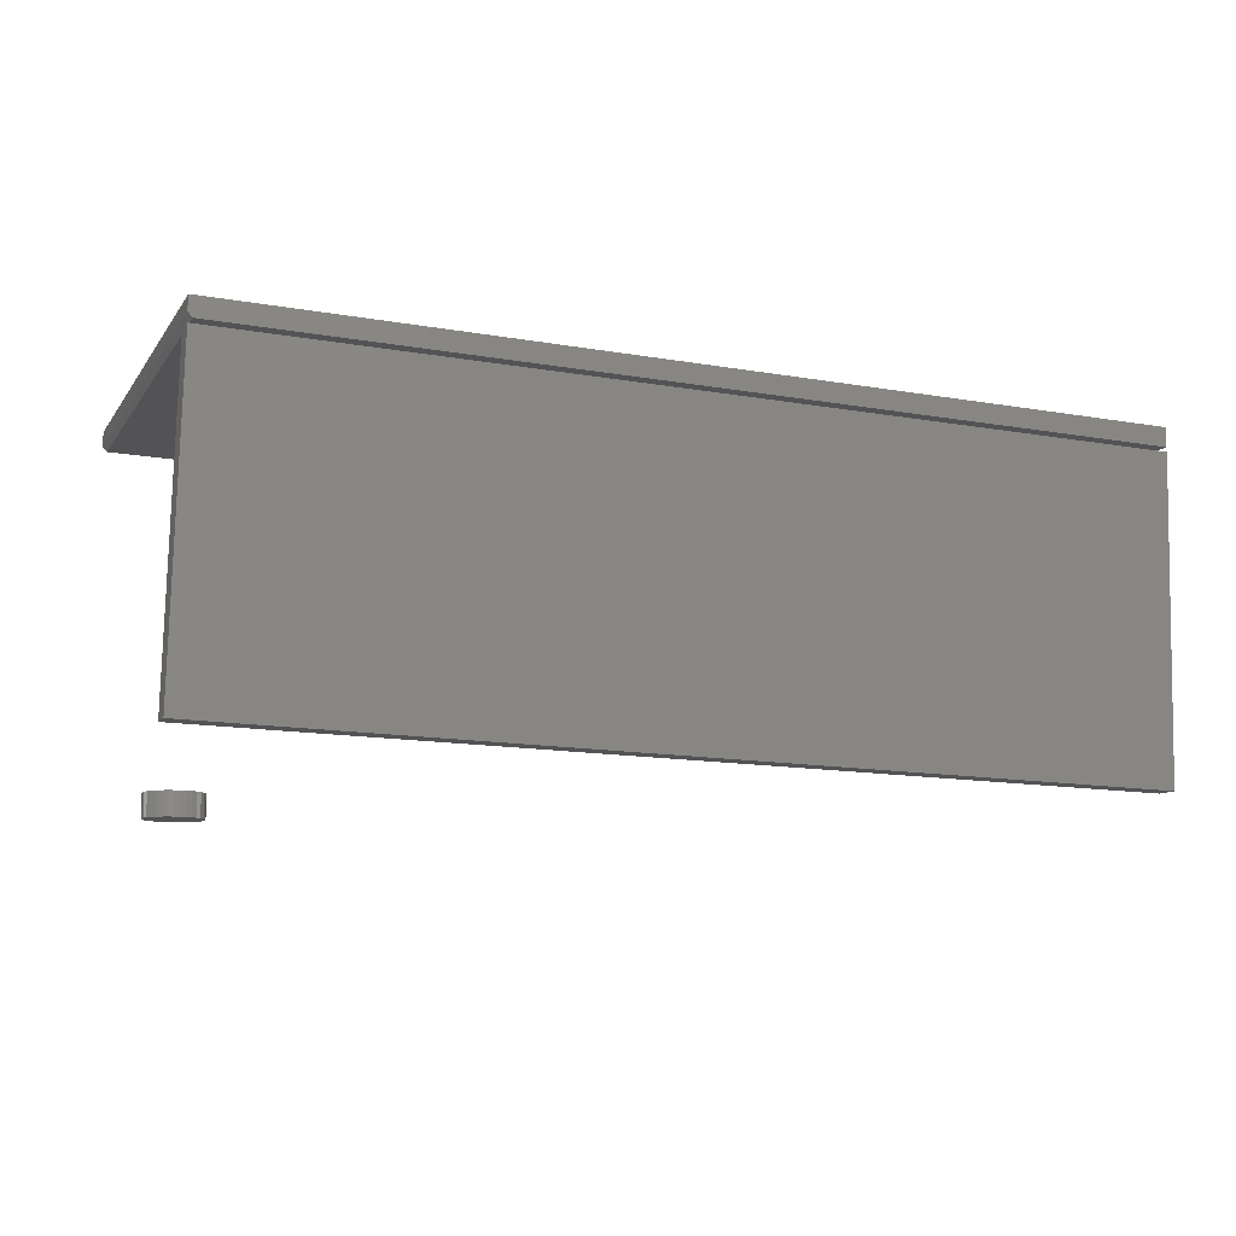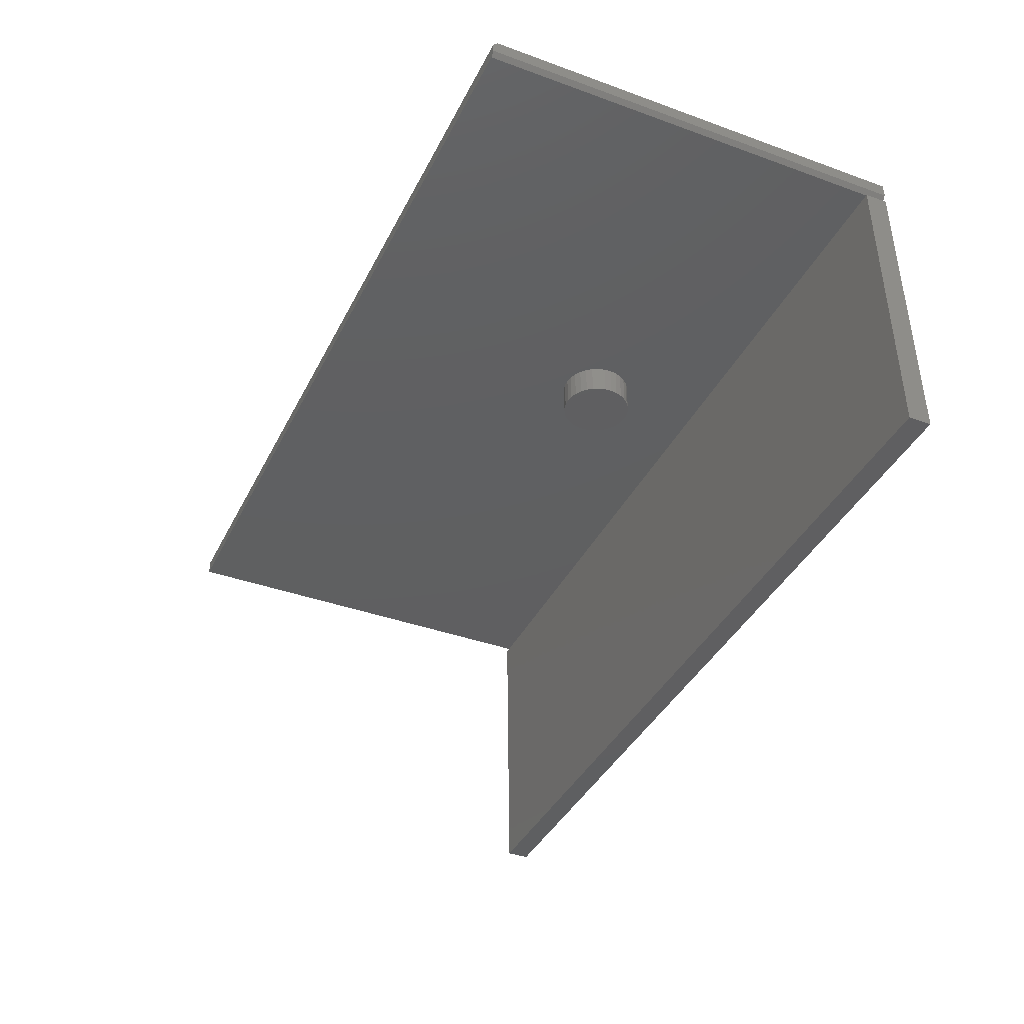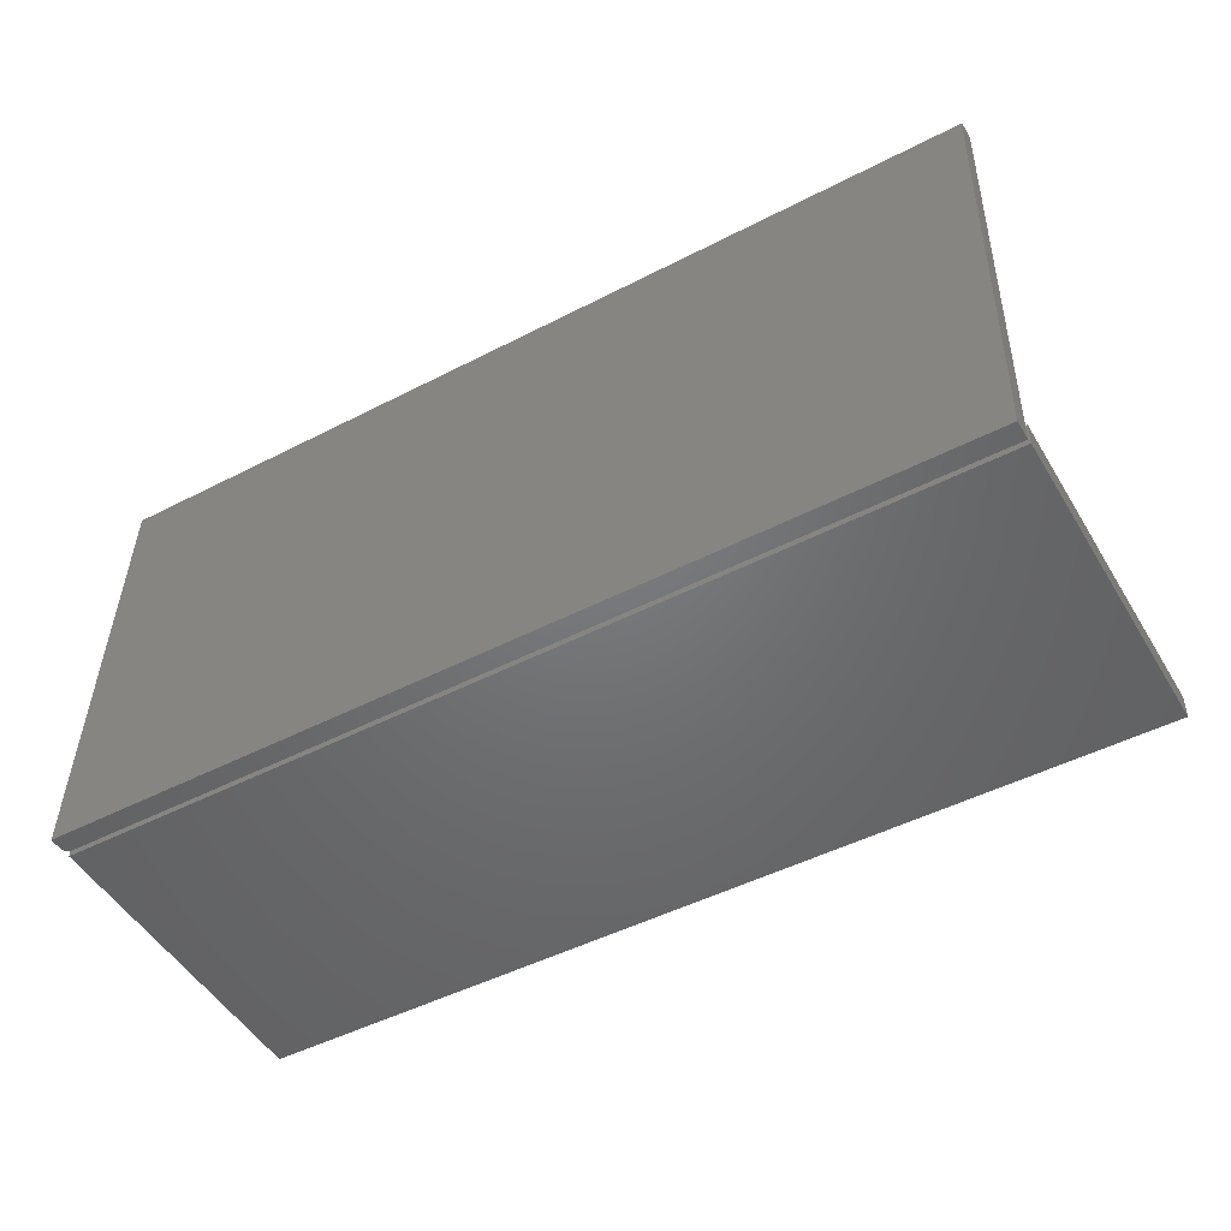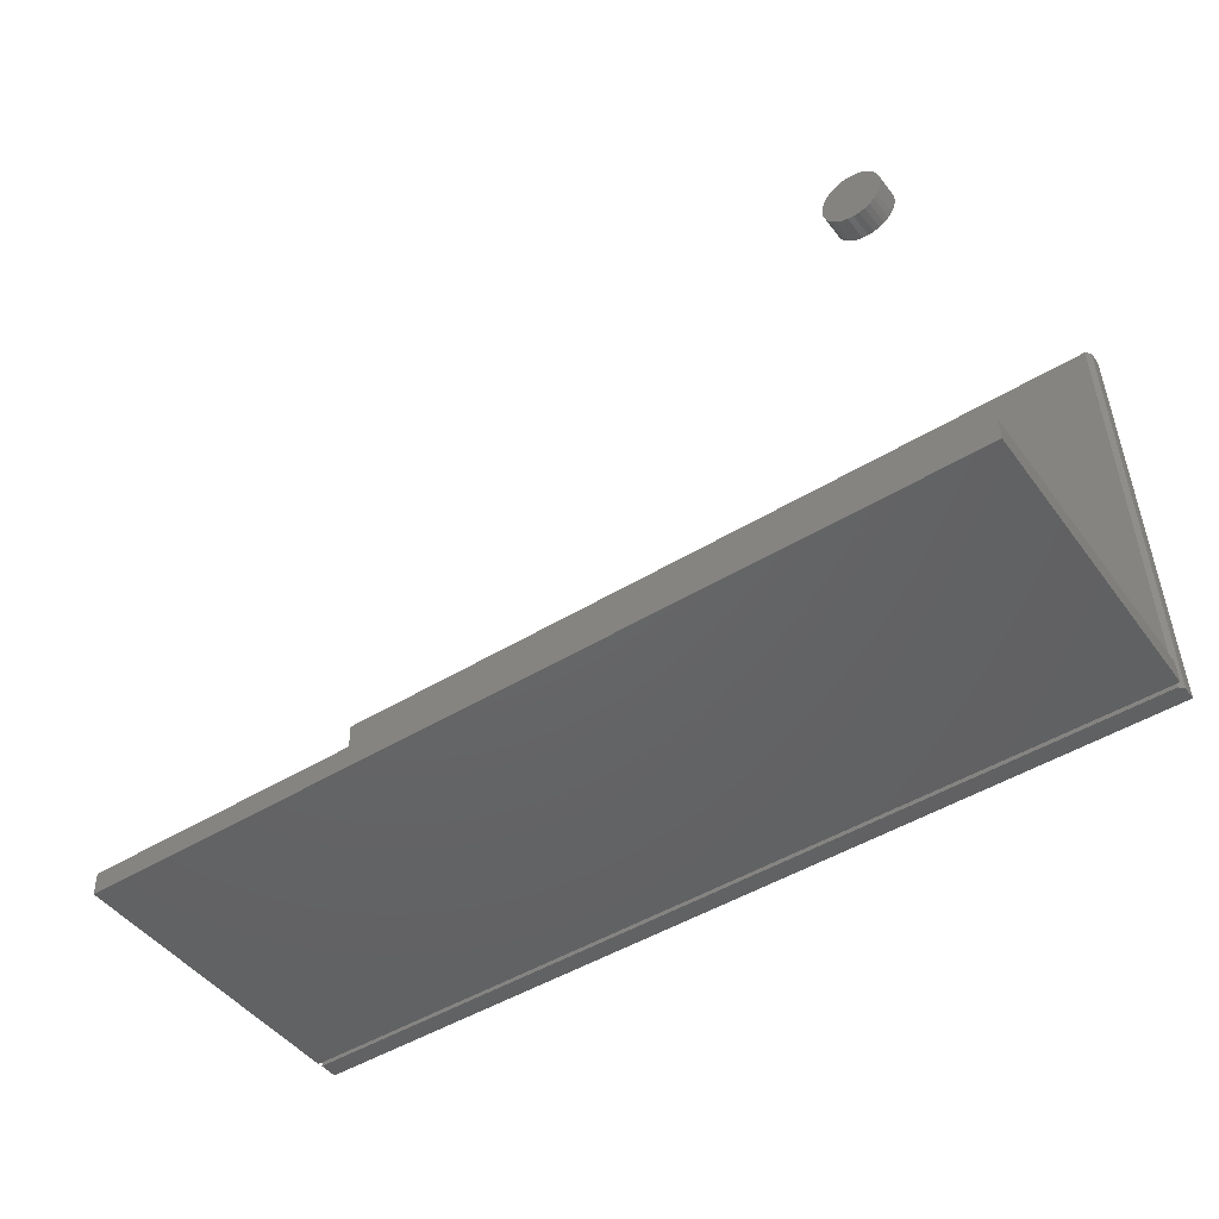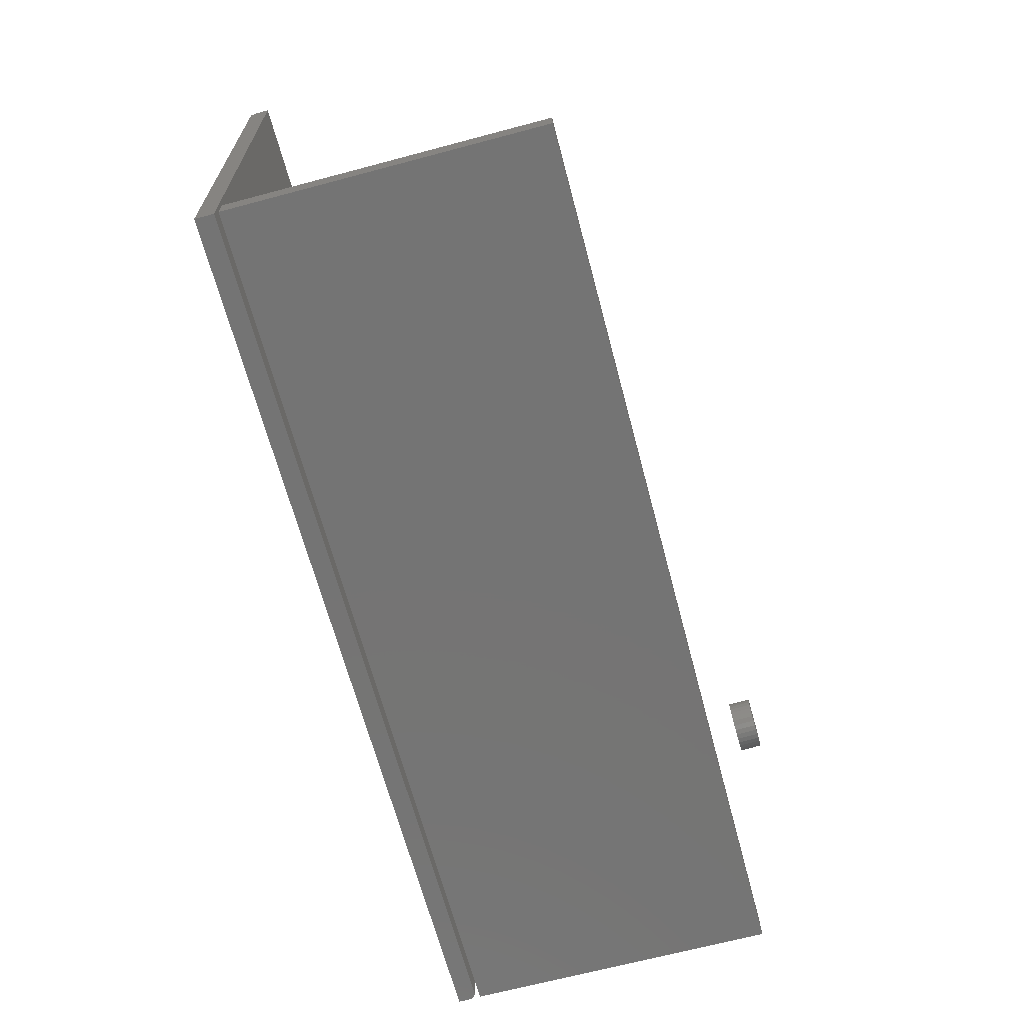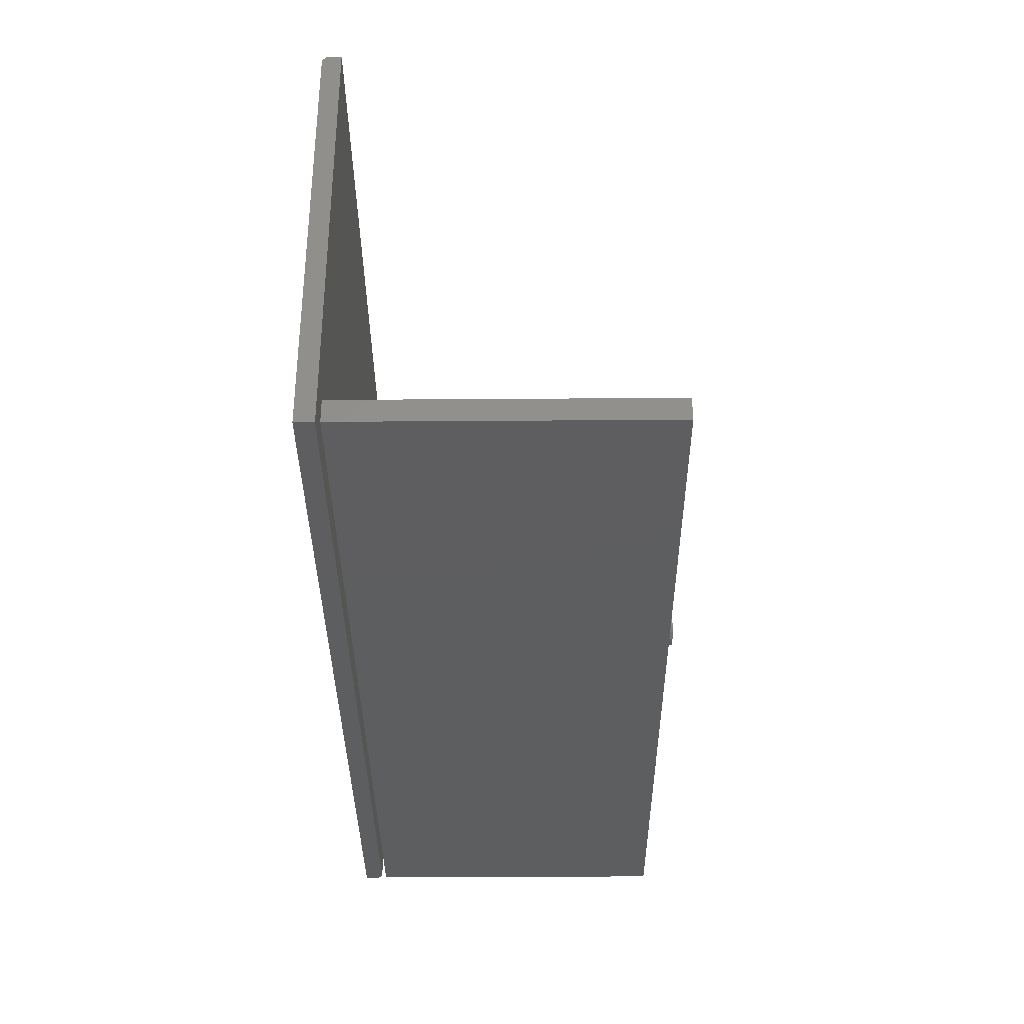
<metadata>
{"format":"stl","ext":"stl","renderer":"f3d","projection":"perspective","resolution":1024,"background":"white","views":[{"elev":-10.3,"azim":157.8,"up":"+Y"},{"elev":-38.1,"azim":63.9,"up":"+Y"},{"elev":-50.4,"azim":-148.4,"up":"+Z"},{"elev":-45.7,"azim":35.6,"up":"+Z"},{"elev":-67.9,"azim":-73.7,"up":"+Z"},{"elev":-36.7,"azim":-88.1,"up":"+Z"}]}
</metadata>
<code>
# stl→obj: 84 verts, 156 faces
v 0.7237 0.5676 0.4114
v 0.7313 0.5756 0.4116
v -0.7676 0.5309 0.3748
v 0.7309 0.5915 0.4116
v -0.7682 0.5547 0.3748
v 0.7309 0.5993 0.4038
v 0.7497 0.5756 -0.3382
v 0.7491 0.5993 -0.3382
v -0.75 0.5625 -0.375
v -0.7492 0.5309 -0.375
v 0.7421 0.5676 -0.3384
v -0.7682 0.5625 0.367
v -0.751 0.5234 -0.3359
v -0.7382 0.002542 -0.3356
v 0.7481 0.5602 -0.2991
v 0.7609 0.03935 -0.2988
v -0.75 0.5234 -0.375
v 0.7491 0.5602 -0.3382
v -0.7372 0.002542 -0.3747
v 0.7619 0.03935 -0.3379
v 0.6395 -0.03906 0.2408
v 0.6302 -0.03906 0.2399
v 0.6213 -0.03906 0.2372
v 0.6487 -0.03906 0.2399
v 0.6576 -0.03906 0.2372
v 0.6132 -0.03906 0.2328
v 0.6658 -0.03906 0.2328
v 0.606 -0.03906 0.2269
v 0.673 -0.03906 0.2269
v 0.6001 -0.03906 0.2197
v 0.6789 -0.03906 0.2197
v 0.5957 -0.03906 0.2115
v 0.6832 -0.03906 0.2115
v 0.593 -0.03906 0.2027
v 0.6859 -0.03906 0.2027
v 0.6859 -0.03906 0.1842
v 0.5957 -0.03906 0.1753
v 0.6832 -0.03906 0.1753
v 0.6001 -0.03906 0.1671
v 0.6789 -0.03906 0.1671
v 0.606 -0.03906 0.1599
v 0.673 -0.03906 0.1599
v 0.6132 -0.03906 0.154
v 0.6658 -0.03906 0.154
v 0.6213 -0.03906 0.1497
v 0.6576 -0.03906 0.1497
v 0.6302 -0.03906 0.147
v 0.6395 -0.03906 0.1461
v 0.6487 -0.03906 0.147
v 0.6868 -0.03906 0.1934
v 0.5921 -0.03906 0.1934
v 0.593 -0.03906 0.1842
v 0.6213 1.878e-16 0.2372
v 0.6302 1.889e-16 0.2399
v 0.6395 1.9e-16 0.2408
v 0.6487 1.91e-16 0.2399
v 0.6576 1.918e-16 0.2372
v 0.6132 1.866e-16 0.2328
v 0.6658 1.925e-16 0.2328
v 0.606 1.855e-16 0.2269
v 0.673 1.929e-16 0.2269
v 0.6001 1.844e-16 0.2197
v 0.6789 1.932e-16 0.2197
v 0.5957 1.835e-16 0.2115
v 0.6832 1.932e-16 0.2115
v 0.593 1.827e-16 0.2027
v 0.6859 1.93e-16 0.2027
v 0.6832 1.912e-16 0.1753
v 0.5957 1.815e-16 0.1753
v 0.6859 1.92e-16 0.1842
v 0.6001 1.815e-16 0.1671
v 0.6789 1.903e-16 0.1671
v 0.606 1.818e-16 0.1599
v 0.673 1.892e-16 0.1599
v 0.6132 1.822e-16 0.154
v 0.6658 1.881e-16 0.154
v 0.6213 1.829e-16 0.1497
v 0.6576 1.869e-16 0.1497
v 0.6302 1.837e-16 0.147
v 0.6395 1.847e-16 0.1461
v 0.6487 1.858e-16 0.147
v 0.593 1.817e-16 0.1842
v 0.5921 1.821e-16 0.1934
v 0.6868 1.926e-16 0.1934
f 1 2 3
f 3 2 4
f 3 4 5
f 4 2 6
f 6 2 7
f 6 7 8
f 9 8 10
f 10 8 7
f 10 7 11
f 1 3 11
f 11 3 10
f 7 2 11
f 11 2 1
f 5 12 3
f 3 12 9
f 3 9 10
f 12 6 9
f 9 6 8
f 5 4 12
f 12 4 6
f 13 14 15
f 15 14 16
f 17 18 19
f 19 18 20
f 14 13 19
f 19 13 17
f 16 14 20
f 20 14 19
f 15 16 18
f 18 16 20
f 13 15 17
f 17 15 18
f 21 22 23
f 24 21 23
f 24 23 25
f 25 23 26
f 25 26 27
f 27 26 28
f 27 28 29
f 29 28 30
f 29 30 31
f 31 30 32
f 31 32 33
f 33 32 34
f 33 34 35
f 36 37 38
f 38 37 39
f 38 39 40
f 40 39 41
f 40 41 42
f 42 41 43
f 42 43 44
f 44 43 45
f 44 45 46
f 46 45 47
f 46 47 48
f 46 48 49
f 35 34 50
f 50 34 51
f 50 51 36
f 36 51 52
f 36 52 37
f 53 54 55
f 53 55 56
f 57 53 56
f 58 53 57
f 59 58 57
f 60 58 59
f 61 60 59
f 62 60 61
f 63 62 61
f 64 62 63
f 65 64 63
f 66 64 65
f 67 66 65
f 68 69 70
f 71 69 68
f 72 71 68
f 73 71 72
f 74 73 72
f 75 73 74
f 76 75 74
f 77 75 76
f 78 77 76
f 79 77 78
f 80 79 78
f 81 80 78
f 69 82 70
f 70 82 83
f 70 83 84
f 84 83 66
f 84 66 67
f 84 50 70
f 70 50 36
f 70 36 68
f 68 36 38
f 68 38 72
f 72 38 40
f 72 40 74
f 74 40 42
f 74 42 76
f 76 42 44
f 76 44 78
f 78 44 46
f 78 46 81
f 81 46 49
f 81 49 80
f 80 49 48
f 80 48 79
f 79 48 47
f 79 47 77
f 77 47 45
f 77 45 75
f 75 45 43
f 75 43 73
f 73 43 41
f 73 41 71
f 71 41 39
f 71 39 69
f 69 39 37
f 69 37 82
f 82 37 52
f 82 52 83
f 83 52 51
f 83 51 66
f 66 51 34
f 66 34 64
f 64 34 32
f 64 32 62
f 62 32 30
f 62 30 60
f 60 30 28
f 60 28 58
f 58 28 26
f 58 26 53
f 53 26 23
f 53 23 54
f 54 23 22
f 54 22 55
f 55 22 21
f 55 21 56
f 56 21 24
f 56 24 57
f 57 24 25
f 57 25 59
f 59 25 27
f 59 27 61
f 61 27 29
f 61 29 63
f 63 29 31
f 63 31 65
f 65 31 33
f 65 33 67
f 67 33 35
f 67 35 84
f 84 35 50

</code>
